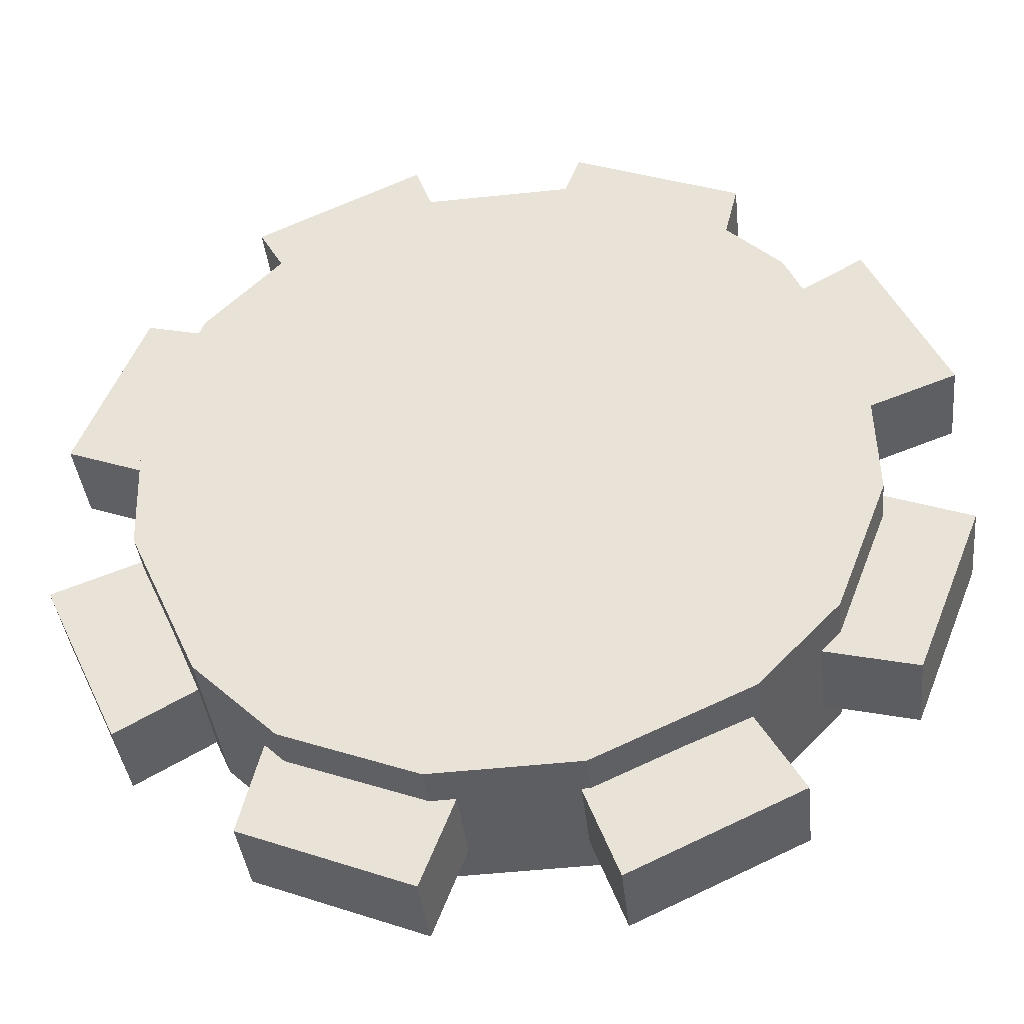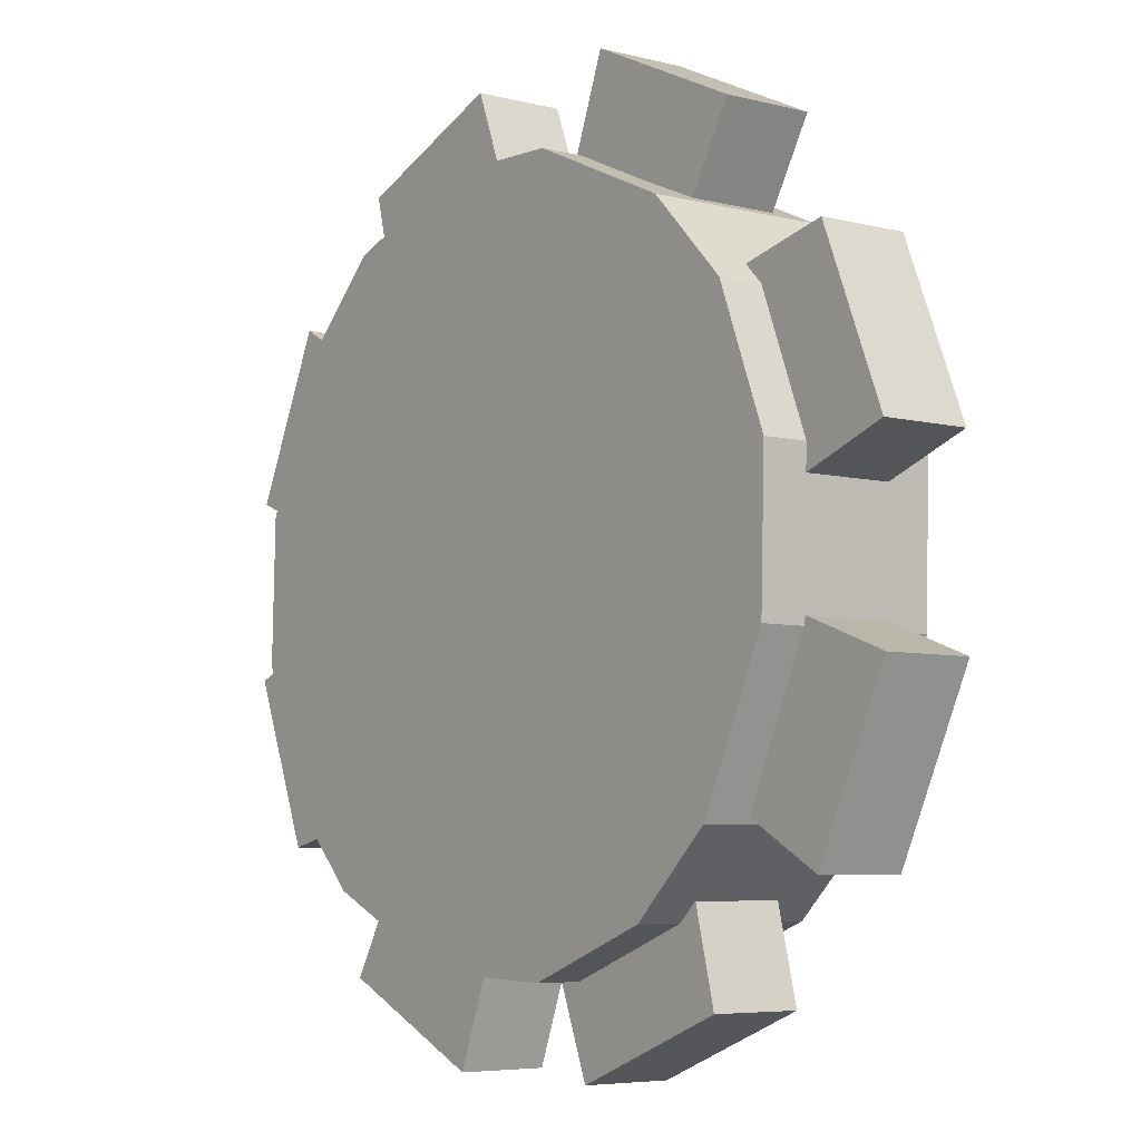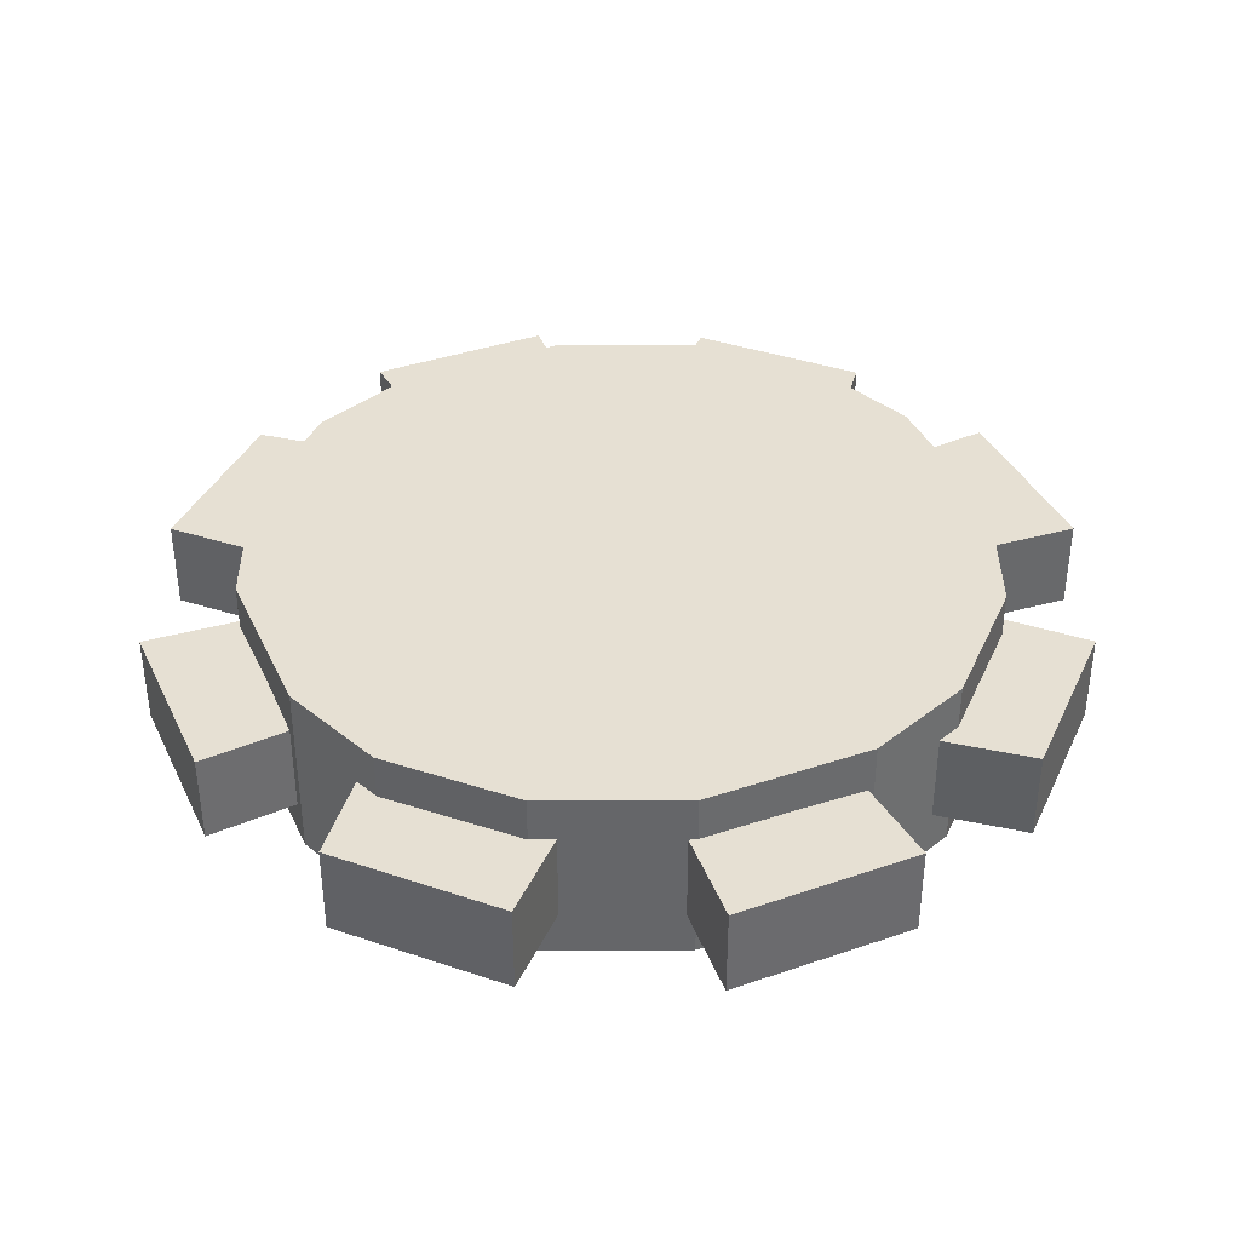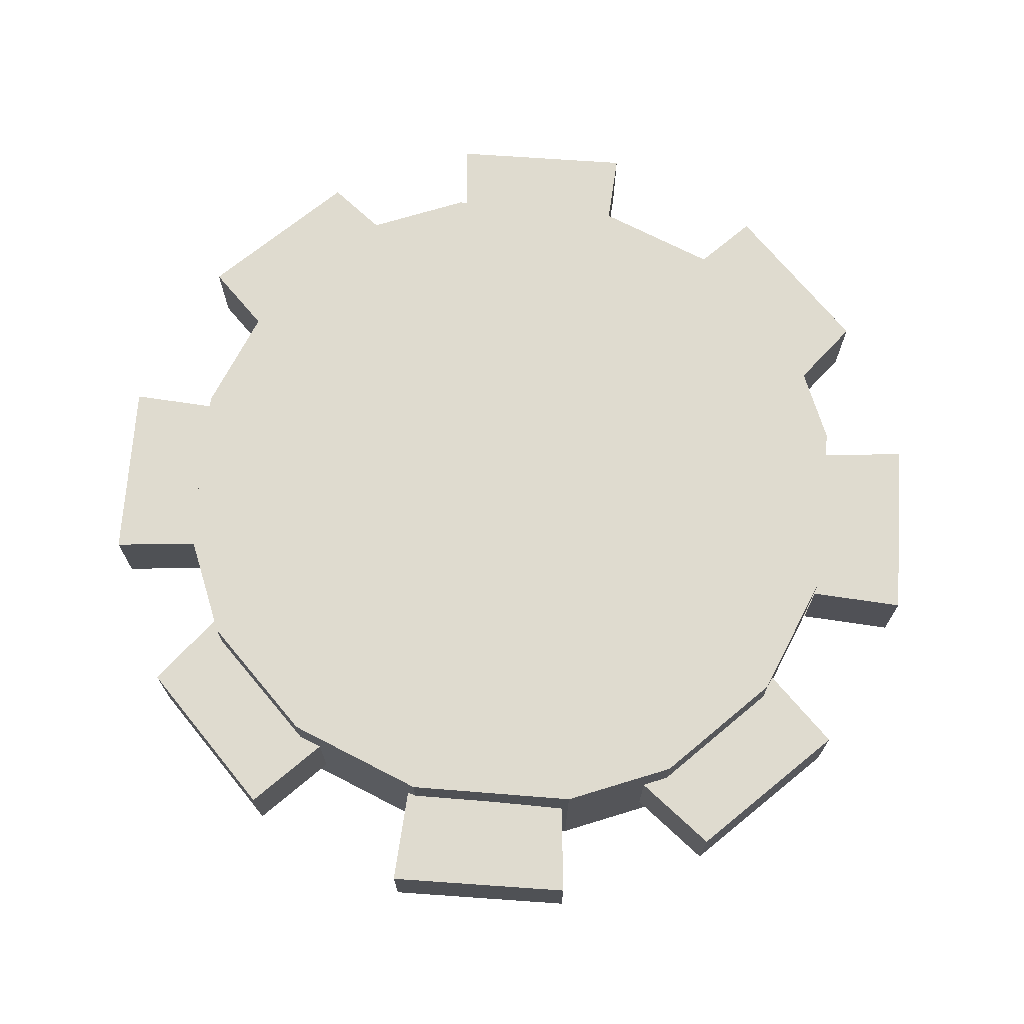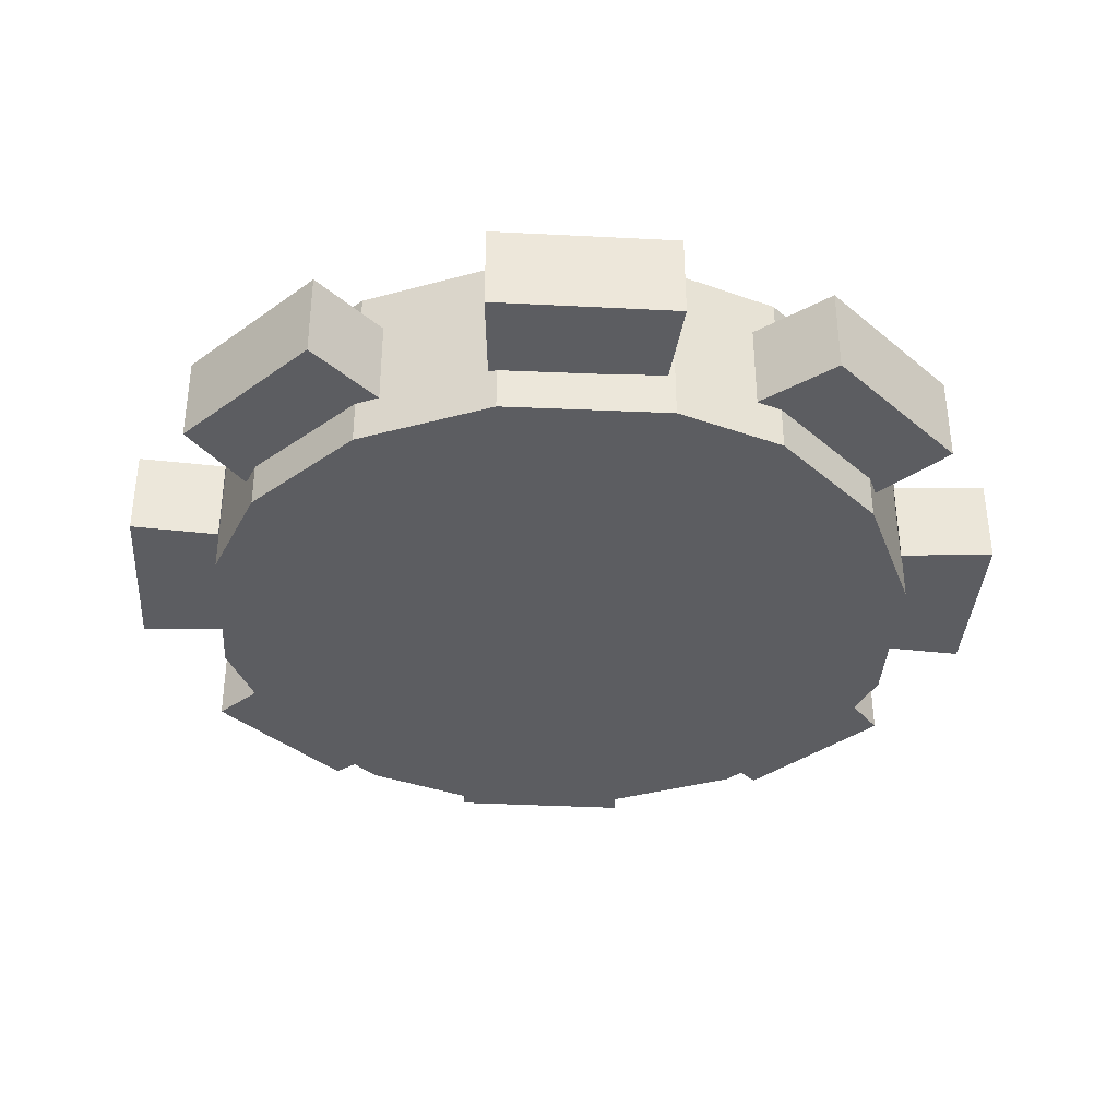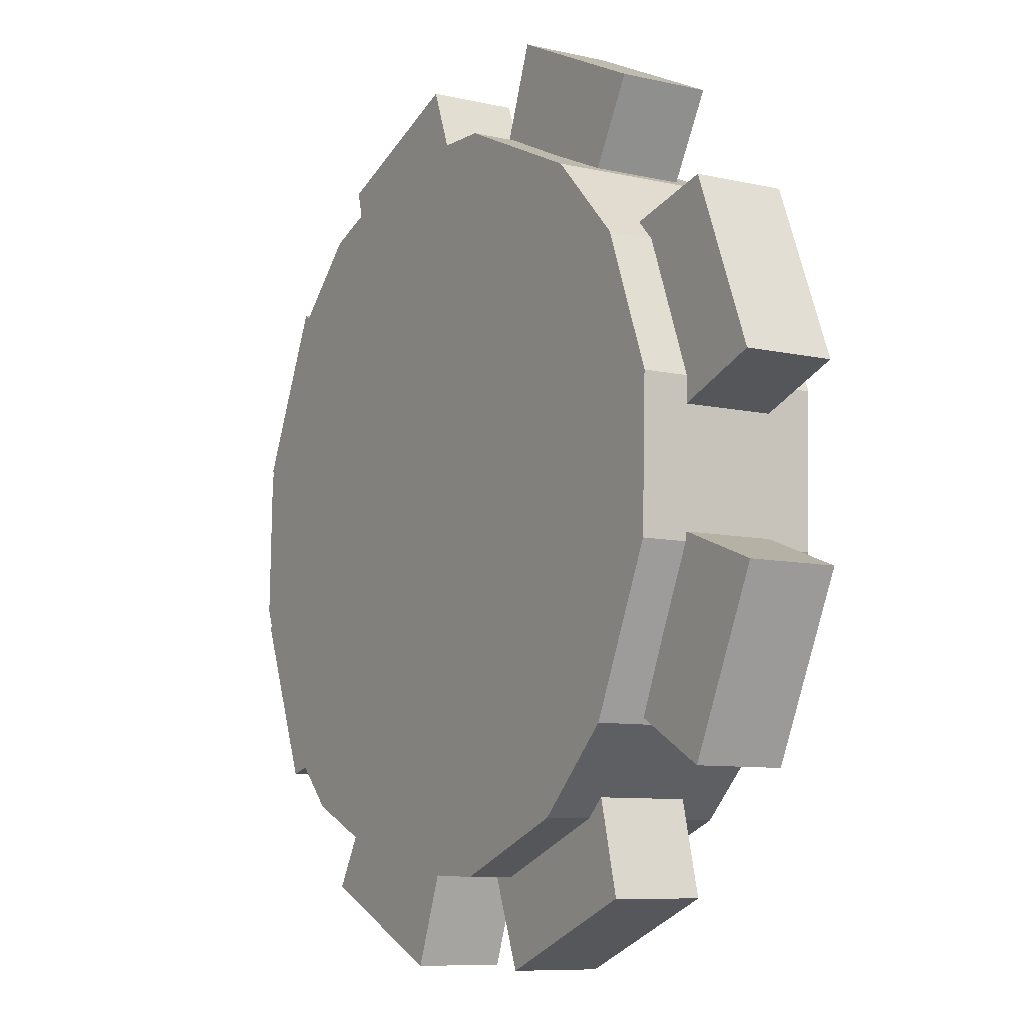
<metadata>
{"format":"obj","ext":"obj","renderer":"f3d","projection":"perspective","resolution":1024,"background":"white","views":[{"elev":-38.6,"azim":6.1,"up":"+Y"},{"elev":-5.9,"azim":-127.7,"up":"+Y"},{"elev":38.3,"azim":91.4,"up":"+Z"},{"elev":70.4,"azim":-61.0,"up":"+Z"},{"elev":-36.5,"azim":111.2,"up":"+Z"},{"elev":-8.7,"azim":-121.8,"up":"+Y"}]}
</metadata>
<code>
o cogwheel2
g mat0model0surf0
v 40 -7 -4
v 34 -22 -4
v 40 -7 4
v 34 -22 4
f 1 3 2
f 3 4 2
g mat0model0surf1
v 33 24 4
v 33 24 -4
v 40 9 4
v 40 9 -4
f 5 7 6
f 7 8 6
g mat0model0surf2
v 32.12 -4 4
v 32.12 -4 -4
v 40 -7 4
v 40 -7 -4
f 9 11 10
f 11 12 10
g mat0model0surf3
v 40 9 -4
v 32 6 -4
v 40 9 4
v 32 6 4
f 13 15 14
f 15 16 14
g mat0model0surf4
v 31.88 6.75 8
v 31.88 6.75 -8
v 32.25 -6.25 8
v 32.25 -6.25 -8
f 17 19 18
f 19 20 18
g mat0model0surf5
v 32.25 -6.25 -8
v 27.62 -18.25 -8
v 32.25 -6.25 8
v 27.62 -18.25 8
f 21 23 22
f 23 24 22
g mat0model0surf6
v 26 20 4
v 26 20 -4
v 33 24 4
v 33 24 -4
f 25 27 26
f 27 28 26
g mat0model0surf7
v 40 9 4
v 26 20 4
v 33 24 4
v 32 6 4
f 29 31 30
f 32 29 30
g mat0model0surf8
v 33 24 -4
v 26 20 -4
v 40 9 -4
v 32 6 -4
f 33 35 34
f 35 36 34
g mat0model0surf9
v 40 -7 4
v 26 -20 4
v 32.12 -4 4
v 34 -22 4
f 37 39 38
f 40 37 38
g mat0model0surf10
v 32.12 -4 -4
v 26 -20 -4
v 40 -7 -4
v 34 -22 -4
f 41 43 42
f 43 44 42
g mat0model0surf11
v 34 -22 -4
v 26 -20 -4
v 34 -22 4
v 26 -20 4
f 45 47 46
f 47 48 46
g mat0model0surf12
v 25.62 20.5 8
v 25.62 20.5 -8
v 31.88 6.75 8
v 31.88 6.75 -8
f 49 51 50
f 51 52 50
g mat0model0surf13
v 32.25 -6.25 8
v 25.62 20.5 8
v 31.88 6.75 8
v 27.62 -18.25 8
v 18.25 27.62 8
v 20.5 -25.62 8
v 6.25 32.25 8
v 6.75 -31.88 8
v -6.75 31.88 8
v -6.25 -32.25 8
v -20.5 25.62 8
v -18.25 -27.62 8
v -27.62 18.25 8
v -25.62 -20.5 8
v -32.25 6.25 8
v -31.88 -6.75 8
f 54 57 56
f 53 54 56
f 56 57 58
f 53 55 54
f 57 59 58
f 58 59 60
f 59 61 60
f 60 61 62
f 61 63 62
f 62 63 64
f 63 65 64
f 64 65 66
f 65 67 66
f 66 67 68
g mat0model0surf14
v 31.88 6.75 -8
v 20.5 -25.62 -8
v 32.25 -6.25 -8
v 27.62 -18.25 -8
v 6.75 -31.88 -8
v 25.62 20.5 -8
v -6.25 -32.25 -8
v 18.25 27.62 -8
v -18.25 -27.62 -8
v 6.25 32.25 -8
v -25.62 -20.5 -8
v -6.75 31.88 -8
v -31.88 -6.75 -8
v -20.5 25.62 -8
v -32.25 6.25 -8
v -27.62 18.25 -8
f 69 70 73
f 69 71 70
f 69 73 74
f 70 71 72
f 73 75 74
f 74 75 76
f 75 77 76
f 77 79 78
f 76 77 78
f 78 79 80
f 79 81 80
f 80 81 82
f 81 83 82
f 82 83 84
g mat0model0surf15
v 27.62 -18.25 -8
v 20.5 -25.62 -8
v 27.62 -18.25 8
v 20.5 -25.62 8
f 85 87 86
f 87 88 86
g mat0model0surf16
v 22 34 -4
v 20 26 -4
v 22 34 4
v 20 26 4
f 89 91 90
f 91 92 90
g mat0model0surf17
v 20 -26 4
v 20 -26 -4
v 24 -33 4
v 24 -33 -4
f 93 95 94
f 95 96 94
g mat0model0surf18
v 18.25 27.62 8
v 18.25 27.62 -8
v 25.62 20.5 8
v 25.62 20.5 -8
f 97 99 98
f 99 100 98
g mat0model0surf19
v 24 -33 -4
v 9 -40 -4
v 24 -33 4
v 9 -40 4
f 101 103 102
f 103 104 102
g mat0model0surf20
v 7 40 4
v 7 40 -4
v 22 34 4
v 22 34 -4
f 105 107 106
f 107 108 106
g mat0model0surf21
v 20.5 -25.62 -8
v 6.75 -31.88 -8
v 20.5 -25.62 8
v 6.75 -31.88 8
f 109 111 110
f 111 112 110
g mat0model0surf22
v 6.25 32.25 8
v 6.25 32.25 -8
v 18.25 27.62 8
v 18.25 27.62 -8
f 113 115 114
f 115 116 114
g mat0model0surf23
v 24 -33 4
v 6 -32 4
v 20 -26 4
v 9 -40 4
f 117 119 118
f 120 117 118
g mat0model0surf24
v 20 -26 -4
v 6 -32 -4
v 24 -33 -4
v 9 -40 -4
f 121 123 122
f 123 124 122
g mat0model0surf25
v 9 -40 -4
v 6 -32 -4
v 9 -40 4
v 6 -32 4
f 125 127 126
f 127 128 126
g mat0model0surf26
v 22 34 4
v 4 32.12 4
v 7 40 4
v 20 26 4
f 129 131 130
f 132 129 130
g mat0model0surf27
v 7 40 -4
v 4 32.12 -4
v 22 34 -4
v 20 26 -4
f 133 135 134
f 135 136 134
g mat0model0surf28
v 4 32.12 4
v 4 32.12 -4
v 7 40 4
v 7 40 -4
f 137 139 138
f 139 140 138
g mat0model0surf29
v 6.75 -31.88 -8
v -6.25 -32.25 -8
v 6.75 -31.88 8
v -6.25 -32.25 8
f 141 143 142
f 143 144 142
g mat0model0surf30
v -6 32 -4
v -6.375 31.88 -4
v -6 32 4
v -6.375 31.88 4
f 145 147 146
f 147 148 146
g mat0model0surf31
v -6.75 31.88 8
v -6.75 31.88 -8
v 6.25 32.25 8
v 6.25 32.25 -8
f 149 151 150
f 151 152 150
g mat0model0surf32
v -4 -32.12 -4
v -7 -40 -4
v -4 -32.12 4
v -7 -40 4
f 153 155 154
f 155 156 154
g mat0model0surf33
v -9 40 4
v -9 40 -4
v -6 32 4
v -6 32 -4
f 157 159 158
f 159 160 158
g mat0model0surf34
v -6.375 31.88 4
v -9 40 4
v -6 32 4
v -24 33 4
v -20 26 4
f 161 163 162
f 161 162 164
f 165 161 164
g mat0model0surf35
v -9 40 -4
v -6.375 31.88 -4
v -6 32 -4
v -20 26 -4
v -24 33 -4
f 166 168 167
f 166 167 169
f 170 166 169
g mat0model0surf36
v -6.25 -32.25 -8
v -18.25 -27.62 -8
v -6.25 -32.25 8
v -18.25 -27.62 8
f 171 173 172
f 173 174 172
g mat0model0surf37
v -20.5 25.62 8
v -20.5 25.62 -8
v -6.75 31.88 8
v -6.75 31.88 -8
f 175 177 176
f 177 178 176
g mat0model0surf38
v -4 -32.12 4
v -22 -34 4
v -20 -26 4
v -7 -40 4
f 179 181 180
f 182 179 180
g mat0model0surf39
v -20 -26 -4
v -22 -34 -4
v -4 -32.12 -4
v -7 -40 -4
f 183 185 184
f 185 186 184
g mat0model0surf40
v -22 -34 4
v -22 -34 -4
v -20 -26 4
v -20 -26 -4
f 187 189 188
f 189 190 188
g mat0model0surf41
v -7 -40 -4
v -22 -34 -4
v -7 -40 4
v -22 -34 4
f 191 193 192
f 193 194 192
g mat0model0surf42
v -24 33 4
v -24 33 -4
v -9 40 4
v -9 40 -4
f 195 197 196
f 197 198 196
g mat0model0surf43
v -20 26 -4
v -24 33 -4
v -20 26 4
v -24 33 4
f 199 201 200
f 201 202 200
g mat0model0surf44
v -18.25 -27.62 -8
v -25.62 -20.5 -8
v -18.25 -27.62 8
v -25.62 -20.5 8
f 203 205 204
f 205 206 204
g mat0model0surf45
v -27.62 18.25 8
v -27.62 18.25 -8
v -20.5 25.62 8
v -20.5 25.62 -8
f 207 209 208
f 209 210 208
g mat0model0surf46
v -25.62 -20.5 -8
v -31.88 -6.75 -8
v -25.62 -20.5 8
v -31.88 -6.75 8
f 211 213 212
f 213 214 212
g mat0model0surf47
v -32 -6 4
v -32 -6 -4
v -31.88 -6.375 4
v -31.88 -6.375 -4
f 215 217 216
f 217 218 216
g mat0model0surf48
v -32.25 6.25 8
v -32.25 6.25 -8
v -27.62 18.25 8
v -27.62 18.25 -8
f 219 221 220
f 221 222 220
g mat0model0surf49
v -31.88 -6.75 -8
v -32.25 6.25 -8
v -31.88 -6.75 8
v -32.25 6.25 8
f 223 225 224
f 225 226 224
g mat0model0surf50
v -33 -24 4
v -32 -6 4
v -31.88 -6.375 4
v -26 -20 4
v -40 -9 4
f 227 229 228
f 227 230 229
f 231 227 228
g mat0model0surf51
v -31.88 -6.375 -4
v -33 -24 -4
v -26 -20 -4
v -40 -9 -4
v -32 -6 -4
f 232 234 233
f 232 233 235
f 236 232 235
g mat0model0surf52
v -26 -20 -4
v -33 -24 -4
v -26 -20 4
v -33 -24 4
f 237 239 238
f 239 240 238
g mat0model0surf53
v -34 22 4
v -34 22 -4
v -26 20 4
v -26 20 -4
f 241 243 242
f 243 244 242
g mat0model0surf54
v -26 20 4
v -40 7 4
v -34 22 4
v -32.12 4 4
f 245 247 246
f 248 245 246
g mat0model0surf55
v -34 22 -4
v -40 7 -4
v -26 20 -4
v -32.12 4 -4
f 249 251 250
f 251 252 250
g mat0model0surf56
v -40 7 4
v -40 7 -4
v -34 22 4
v -34 22 -4
f 253 255 254
f 255 256 254
g mat0model0surf57
v -32.12 4 -4
v -40 7 -4
v -32.12 4 4
v -40 7 4
f 257 259 258
f 259 260 258
g mat0model0surf58
v -40 -9 4
v -40 -9 -4
v -32 -6 4
v -32 -6 -4
f 261 263 262
f 263 264 262
g mat0model0surf59
v -33 -24 -4
v -40 -9 -4
v -33 -24 4
v -40 -9 4
f 265 267 266
f 267 268 266

</code>
